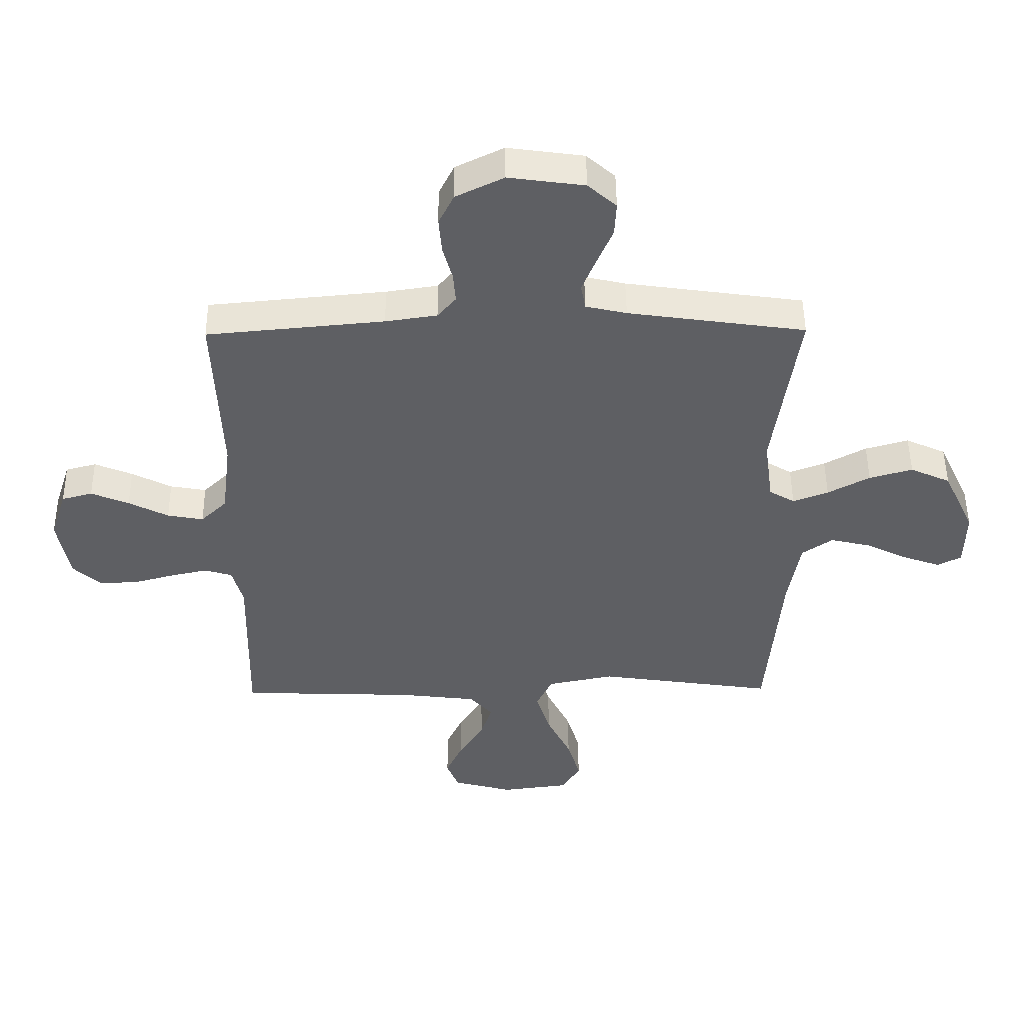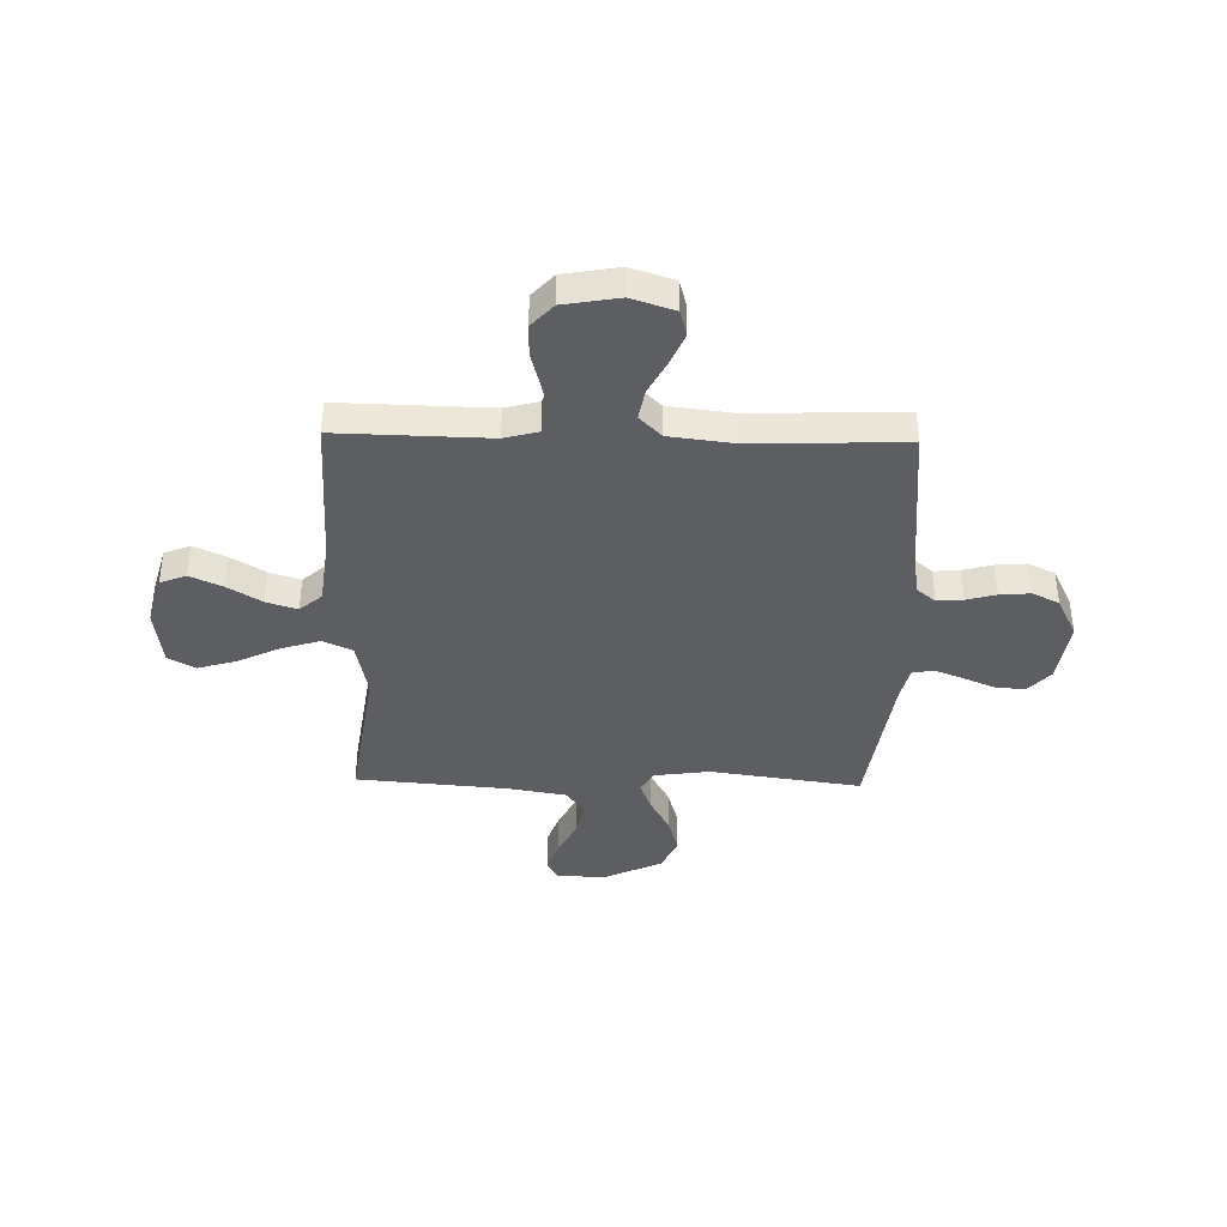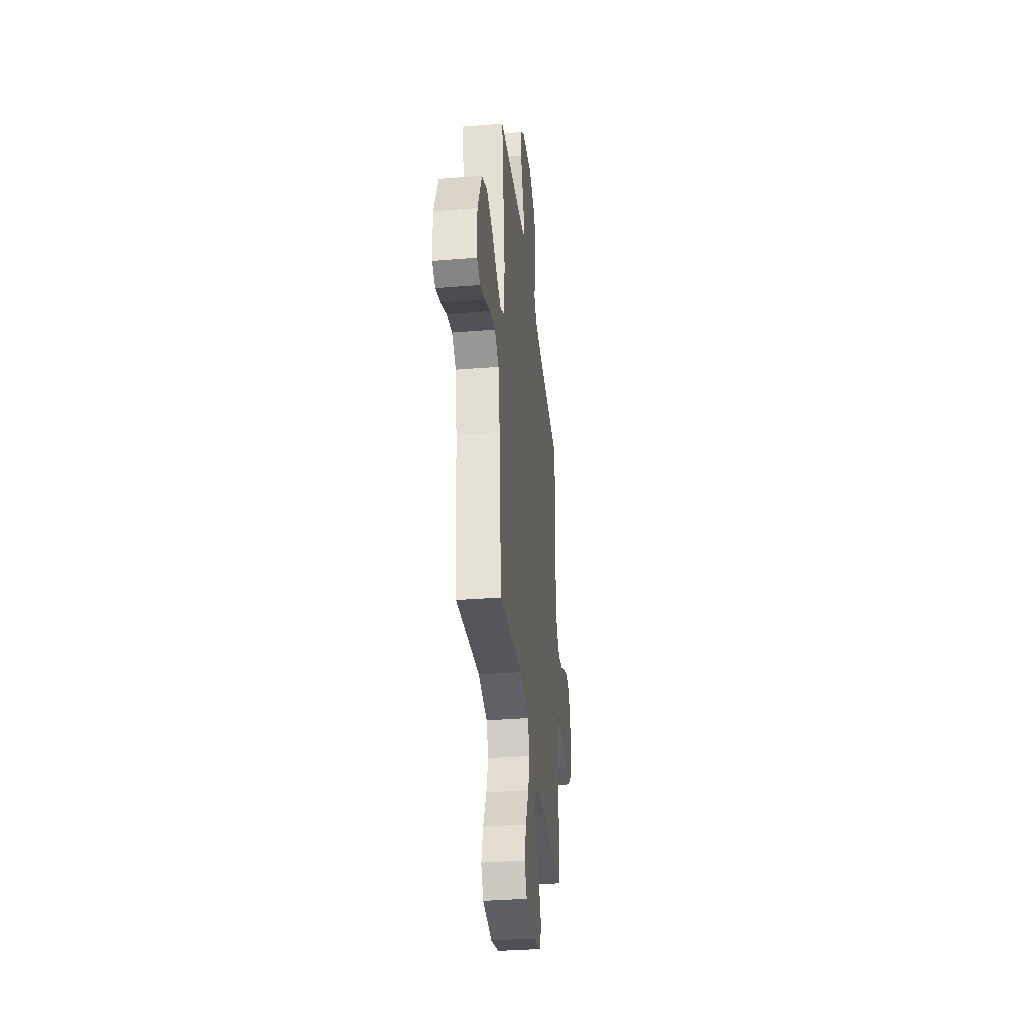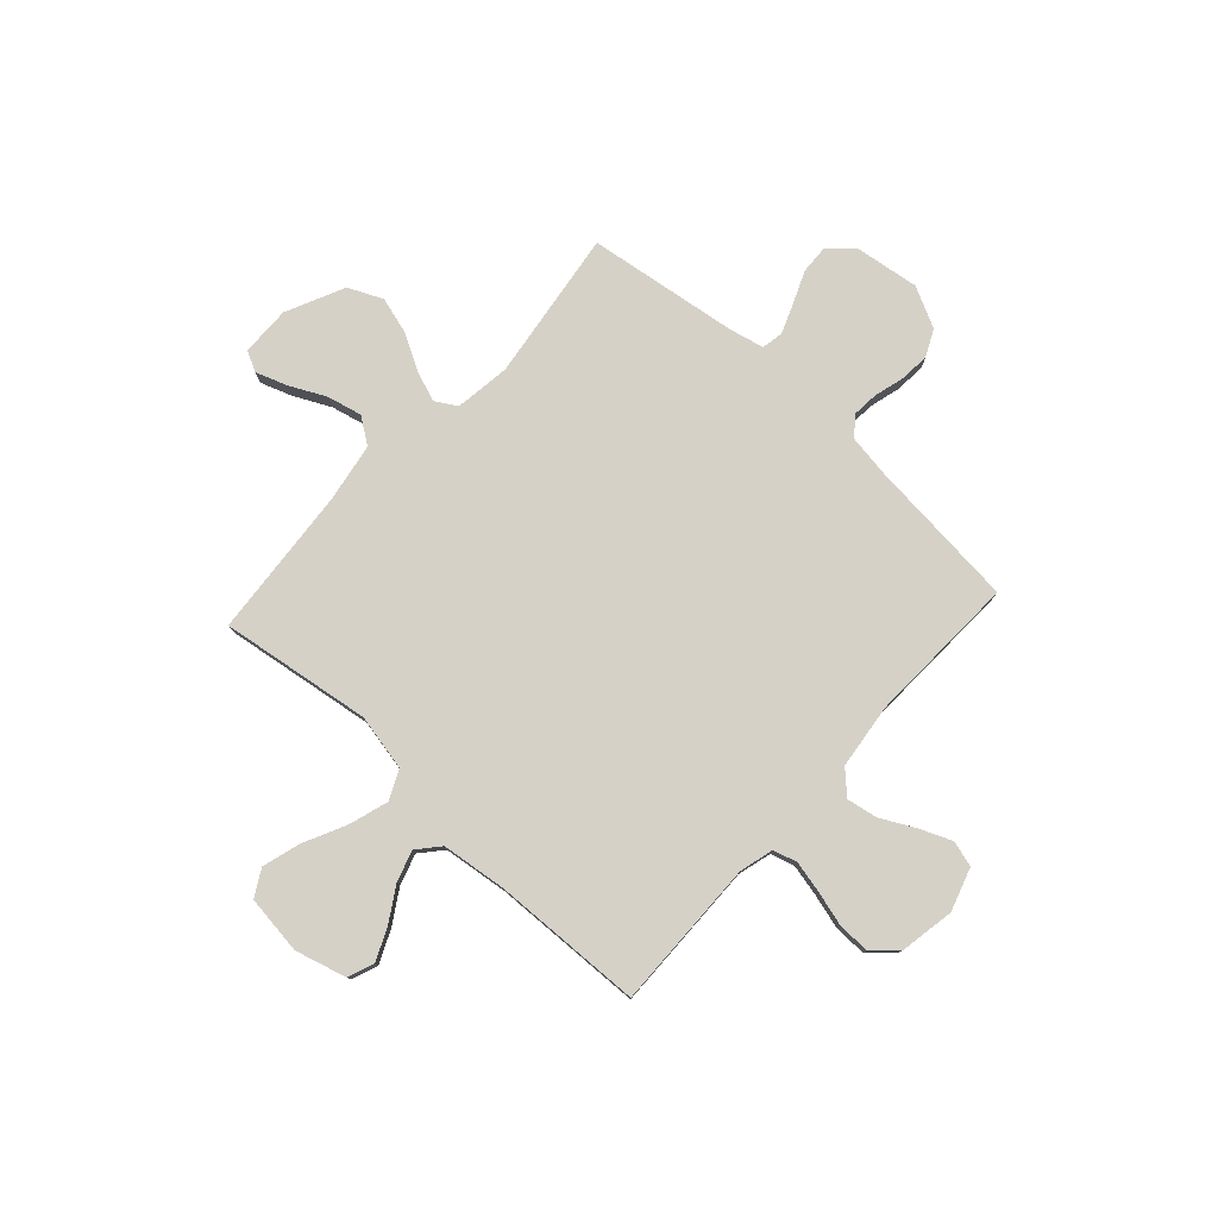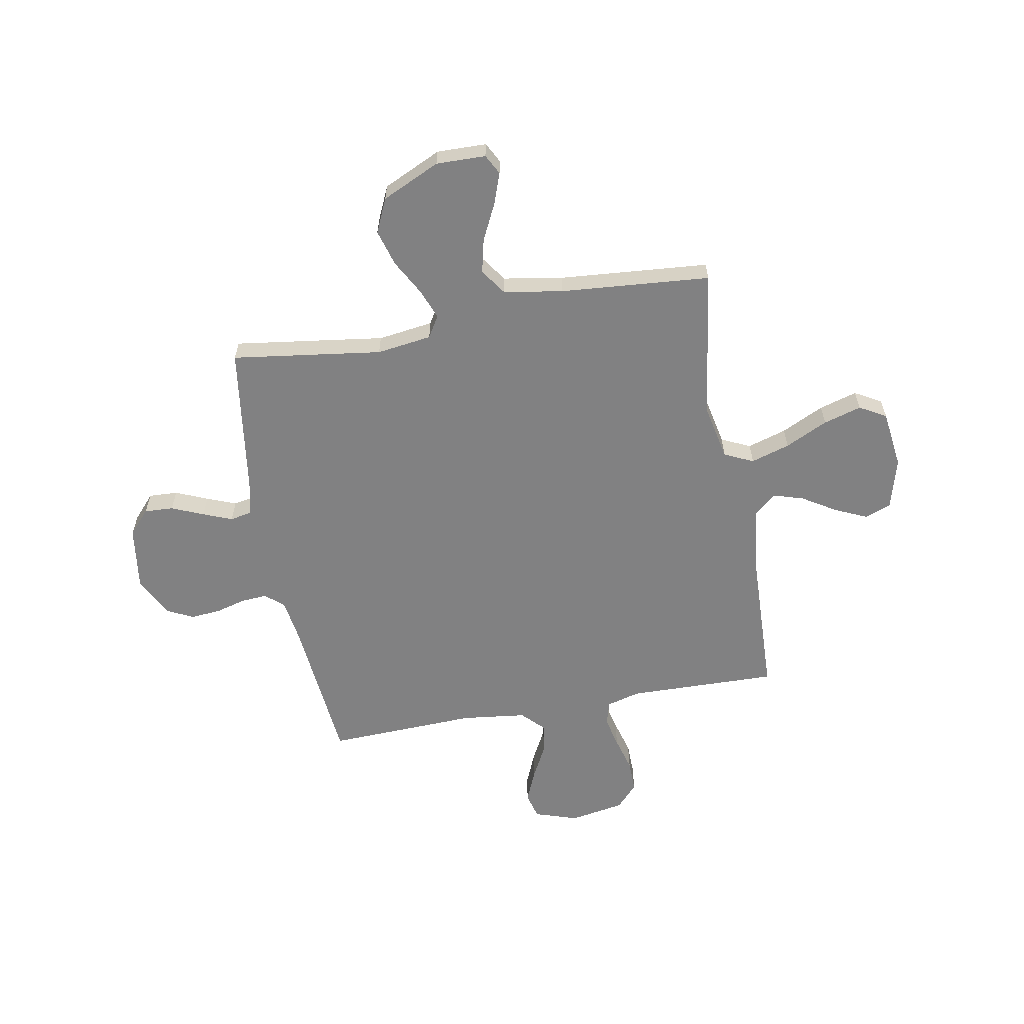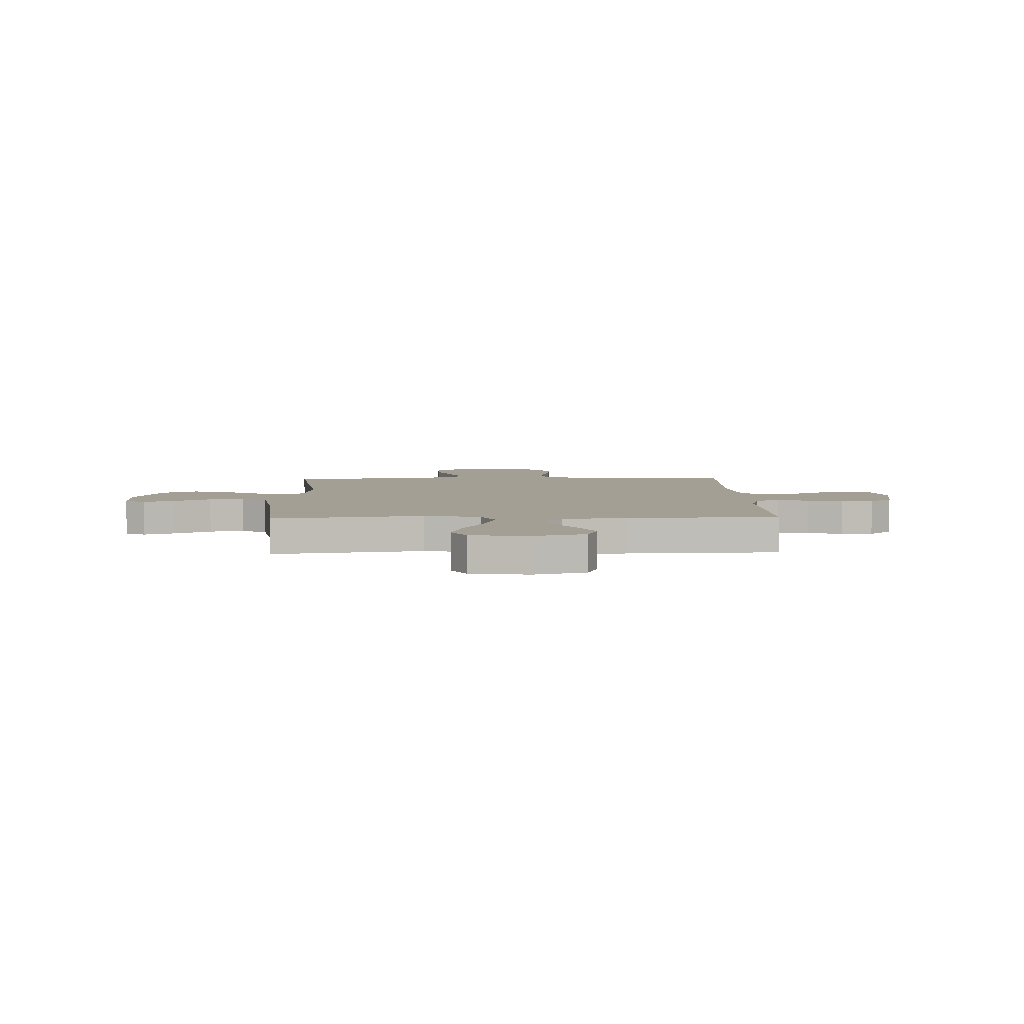
<metadata>
{"format":"obj","ext":"obj","renderer":"f3d","projection":"perspective","resolution":1024,"background":"white","views":[{"elev":49.4,"azim":-0.6,"up":"+Z"},{"elev":-39.0,"azim":-91.3,"up":"+Y"},{"elev":-34.6,"azim":96.1,"up":"+Z"},{"elev":78.8,"azim":-137.5,"up":"+Y"},{"elev":-60.5,"azim":100.4,"up":"+Y"},{"elev":5.3,"azim":178.2,"up":"+Y"}]}
</metadata>
<code>
v -0.5 0.07 -0.5
v -0.493 0.07 -0.2
v -0.511 0.07 -0.133
v -0.558 0.07 -0.119
v -0.621 0.07 -0.133
v -0.691 0.07 -0.152
v -0.755 0.07 -0.153
v -0.802 0.07 -0.11
v -0.821 0.07 0
v -0.793 0.07 0.086
v -0.741 0.07 0.1
v -0.677 0.07 0.073
v -0.61 0.07 0.038
v -0.549 0.07 0.027
v -0.505 0.07 0.07
v -0.489 0.07 0.2
v -0.5 0.07 0.5
v -0.2 0.07 0.528
v -0.113 0.07 0.541
v -0.082 0.07 0.578
v -0.086 0.07 0.63
v -0.102 0.07 0.689
v -0.107 0.07 0.75
v -0.081 0.07 0.803
v 0 0.07 0.843
v 0.128 0.07 0.825
v 0.176 0.07 0.782
v 0.173 0.07 0.724
v 0.146 0.07 0.66
v 0.123 0.07 0.602
v 0.131 0.07 0.559
v 0.2 0.07 0.543
v 0.5 0.07 0.5
v 0.458 0.07 0.2
v 0.473 0.07 0.09
v 0.516 0.07 0.064
v 0.576 0.07 0.087
v 0.647 0.07 0.126
v 0.72 0.07 0.147
v 0.788 0.07 0.116
v 0.842 0.07 0
v 0.84 0.07 -0.099
v 0.8 0.07 -0.12
v 0.738 0.07 -0.098
v 0.665 0.07 -0.062
v 0.597 0.07 -0.046
v 0.545 0.07 -0.082
v 0.525 0.07 -0.2
v 0.5 0.07 -0.5
v 0.2 0.07 -0.456
v 0.087 0.07 -0.479
v 0.06 0.07 -0.537
v 0.084 0.07 -0.615
v 0.125 0.07 -0.7
v 0.147 0.07 -0.776
v 0.117 0.07 -0.829
v 0 0.07 -0.844
v -0.102 0.07 -0.816
v -0.122 0.07 -0.764
v -0.093 0.07 -0.7
v -0.051 0.07 -0.632
v -0.032 0.07 -0.571
v -0.07 0.07 -0.527
v -0.2 0.07 -0.511
v -0.5 0 -0.5
v -0.493 0 -0.2
v -0.511 0 -0.133
v -0.558 0 -0.119
v -0.621 0 -0.133
v -0.691 0 -0.152
v -0.755 0 -0.153
v -0.802 0 -0.11
v -0.821 0 0
v -0.793 0 0.086
v -0.741 0 0.1
v -0.677 0 0.073
v -0.61 0 0.038
v -0.549 0 0.027
v -0.505 0 0.07
v -0.489 0 0.2
v -0.5 0 0.5
v -0.2 0 0.528
v -0.113 0 0.541
v -0.082 0 0.578
v -0.086 0 0.63
v -0.102 0 0.689
v -0.107 0 0.75
v -0.081 0 0.803
v 0 0 0.843
v 0.128 0 0.825
v 0.176 0 0.782
v 0.173 0 0.724
v 0.146 0 0.66
v 0.123 0 0.602
v 0.131 0 0.559
v 0.2 0 0.543
v 0.5 0 0.5
v 0.458 0 0.2
v 0.473 0 0.09
v 0.516 0 0.064
v 0.576 0 0.087
v 0.647 0 0.126
v 0.72 0 0.147
v 0.788 0 0.116
v 0.842 0 0
v 0.84 0 -0.099
v 0.8 0 -0.12
v 0.738 0 -0.098
v 0.665 0 -0.062
v 0.597 0 -0.046
v 0.545 0 -0.082
v 0.525 0 -0.2
v 0.5 0 -0.5
v 0.2 0 -0.456
v 0.087 0 -0.479
v 0.06 0 -0.537
v 0.084 0 -0.615
v 0.125 0 -0.7
v 0.147 0 -0.776
v 0.117 0 -0.829
v 0 0 -0.844
v -0.102 0 -0.816
v -0.122 0 -0.764
v -0.093 0 -0.7
v -0.051 0 -0.632
v -0.032 0 -0.571
v -0.07 0 -0.527
v -0.2 0 -0.511
f 58 59 60 61
f 58 61 62
f 57 58 62
f 56 57 62
f 53 54 55 56
f 52 53 56 62
f 51 52 62 63
f 48 49 50
f 47 48 50 51
f 42 43 44 45
f 42 45 46
f 41 42 46
f 40 41 46
f 37 38 39 40
f 36 37 40 46
f 35 36 46 47
f 32 33 34
f 31 32 34 35
f 26 27 28 29
f 26 29 30
f 25 26 30
f 24 25 30 31
f 21 22 23 24
f 20 21 24 31
f 16 17 18
f 15 16 18 19
f 10 11 12 13
f 8 9 10 13
f 8 13 14
f 5 6 7 8
f 4 5 8 14
f 3 4 14 15
f 64 1 2
f 47 51 63 64
f 31 35 47 64
f 19 20 31 64
f 15 19 64
f 2 3 15 64
f 125 124 123 122
f 126 125 122
f 126 122 121
f 126 121 120
f 120 119 118 117
f 126 120 117 116
f 127 126 116 115
f 114 113 112
f 115 114 112 111
f 109 108 107 106
f 110 109 106
f 110 106 105
f 110 105 104
f 104 103 102 101
f 110 104 101 100
f 111 110 100 99
f 98 97 96
f 99 98 96 95
f 93 92 91 90
f 94 93 90
f 94 90 89
f 95 94 89 88
f 88 87 86 85
f 95 88 85 84
f 82 81 80
f 83 82 80 79
f 77 76 75 74
f 77 74 73 72
f 78 77 72
f 72 71 70 69
f 78 72 69 68
f 79 78 68 67
f 66 65 128
f 128 127 115 111
f 128 111 99 95
f 128 95 84 83
f 128 83 79
f 128 79 67 66
f 1 65 66 2
f 2 66 67 3
f 3 67 68 4
f 4 68 69 5
f 5 69 70 6
f 6 70 71 7
f 7 71 72 8
f 8 72 73 9
f 9 73 74 10
f 10 74 75 11
f 11 75 76 12
f 12 76 77 13
f 13 77 78 14
f 14 78 79 15
f 15 79 80 16
f 16 80 81 17
f 17 81 82 18
f 18 82 83 19
f 19 83 84 20
f 20 84 85 21
f 21 85 86 22
f 22 86 87 23
f 23 87 88 24
f 24 88 89 25
f 25 89 90 26
f 26 90 91 27
f 27 91 92 28
f 28 92 93 29
f 29 93 94 30
f 30 94 95 31
f 31 95 96 32
f 32 96 97 33
f 33 97 98 34
f 34 98 99 35
f 35 99 100 36
f 36 100 101 37
f 37 101 102 38
f 38 102 103 39
f 39 103 104 40
f 40 104 105 41
f 41 105 106 42
f 42 106 107 43
f 43 107 108 44
f 44 108 109 45
f 45 109 110 46
f 46 110 111 47
f 47 111 112 48
f 48 112 113 49
f 49 113 114 50
f 50 114 115 51
f 51 115 116 52
f 52 116 117 53
f 53 117 118 54
f 54 118 119 55
f 55 119 120 56
f 56 120 121 57
f 57 121 122 58
f 58 122 123 59
f 59 123 124 60
f 60 124 125 61
f 61 125 126 62
f 62 126 127 63
f 63 127 128 64
f 64 128 65 1

</code>
